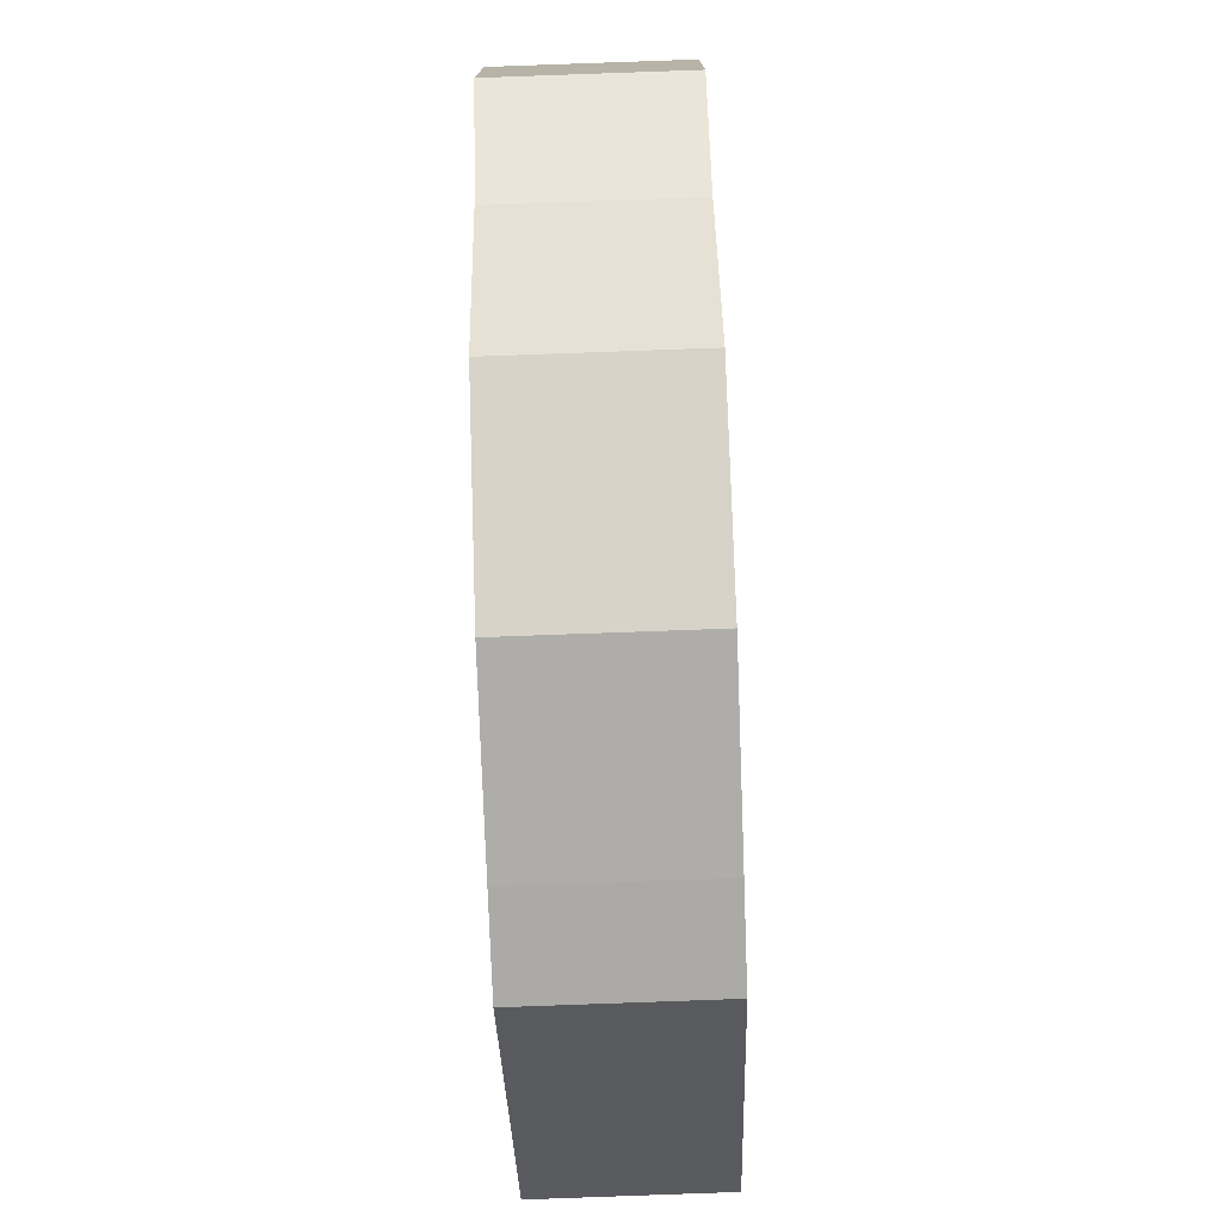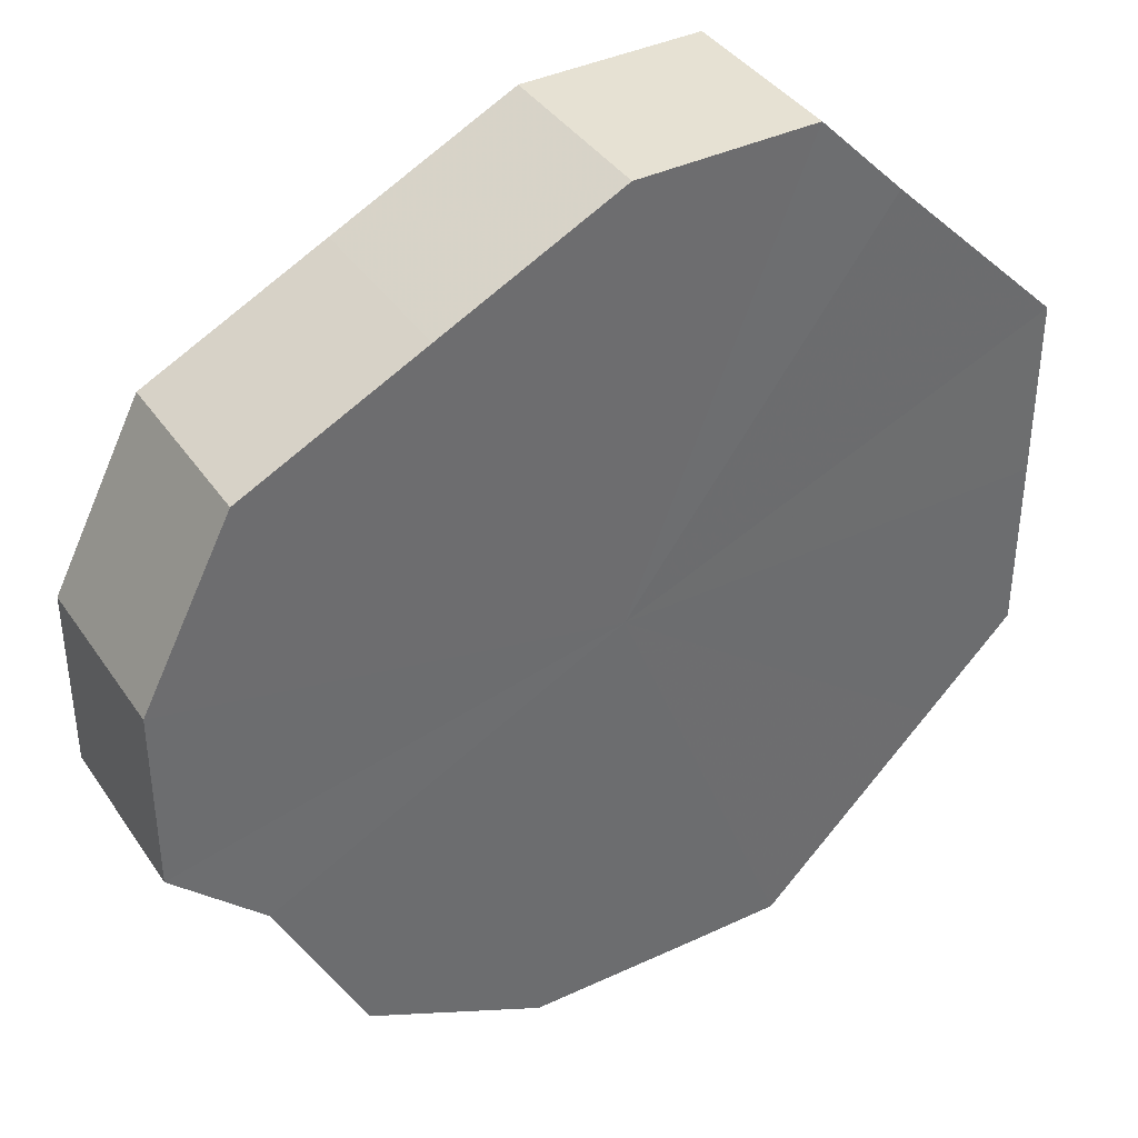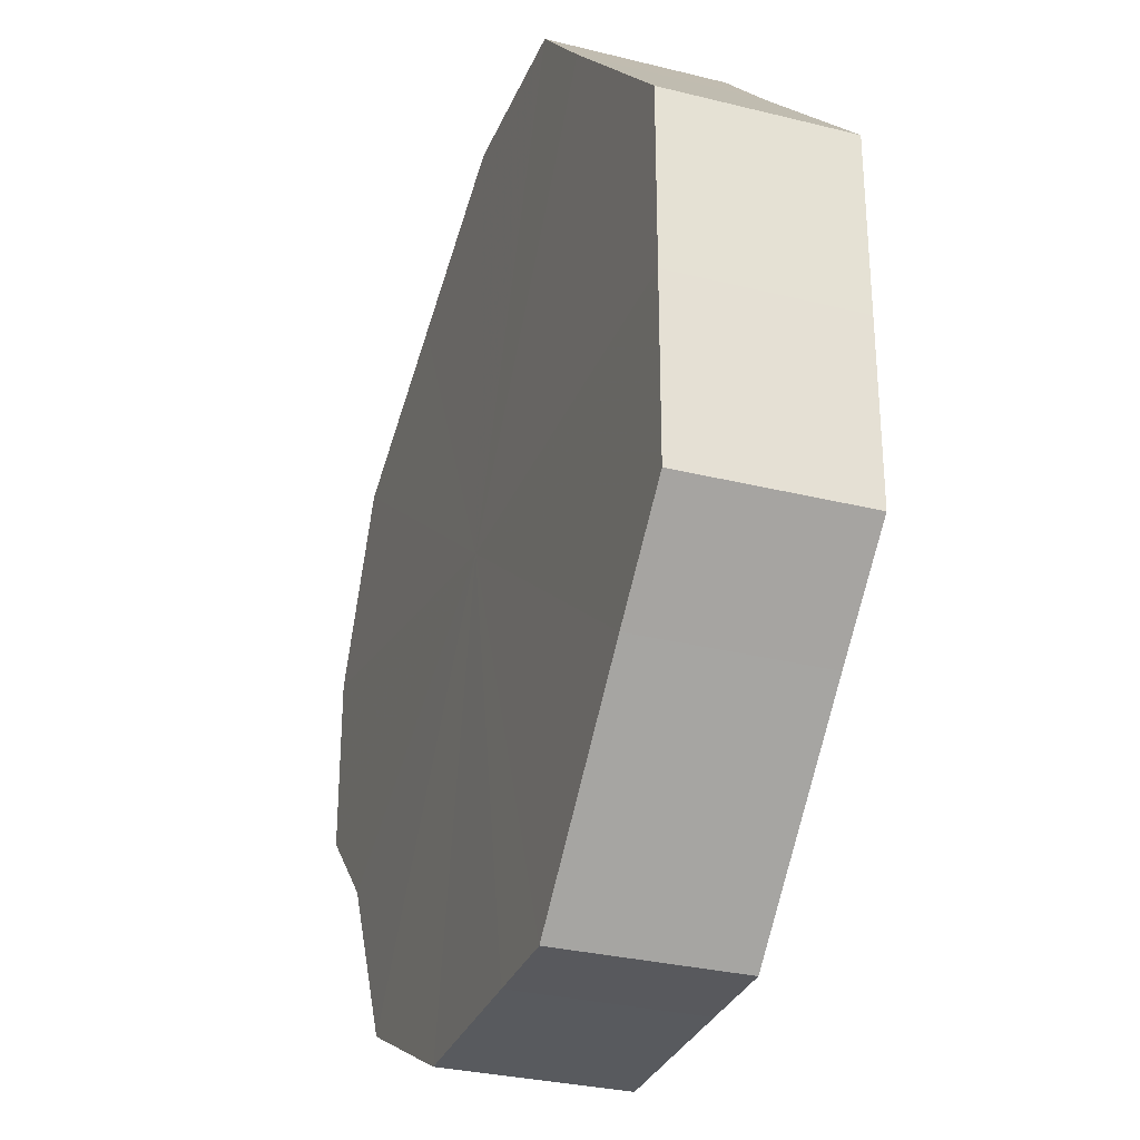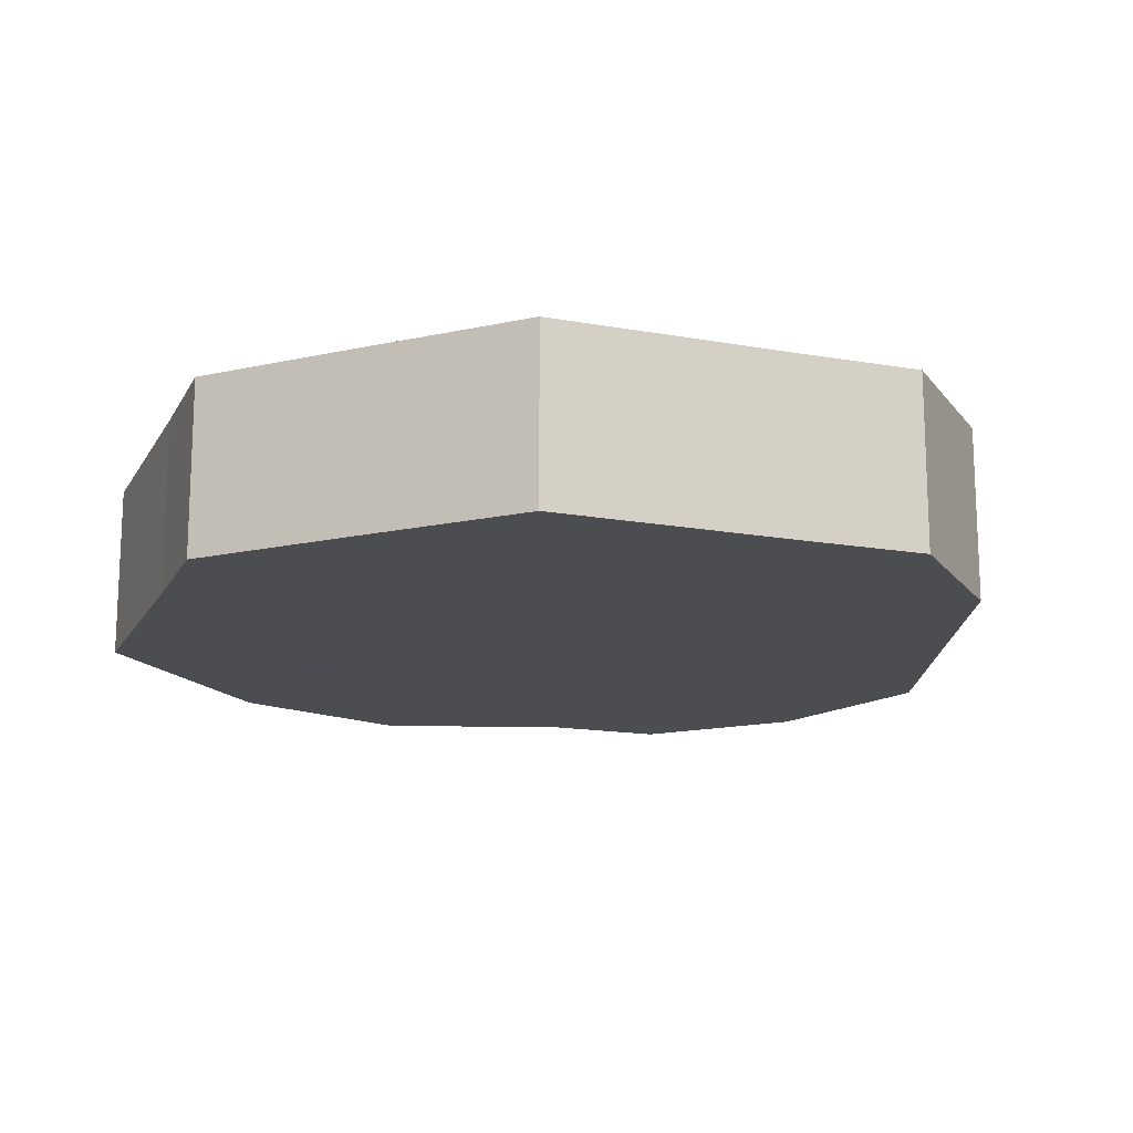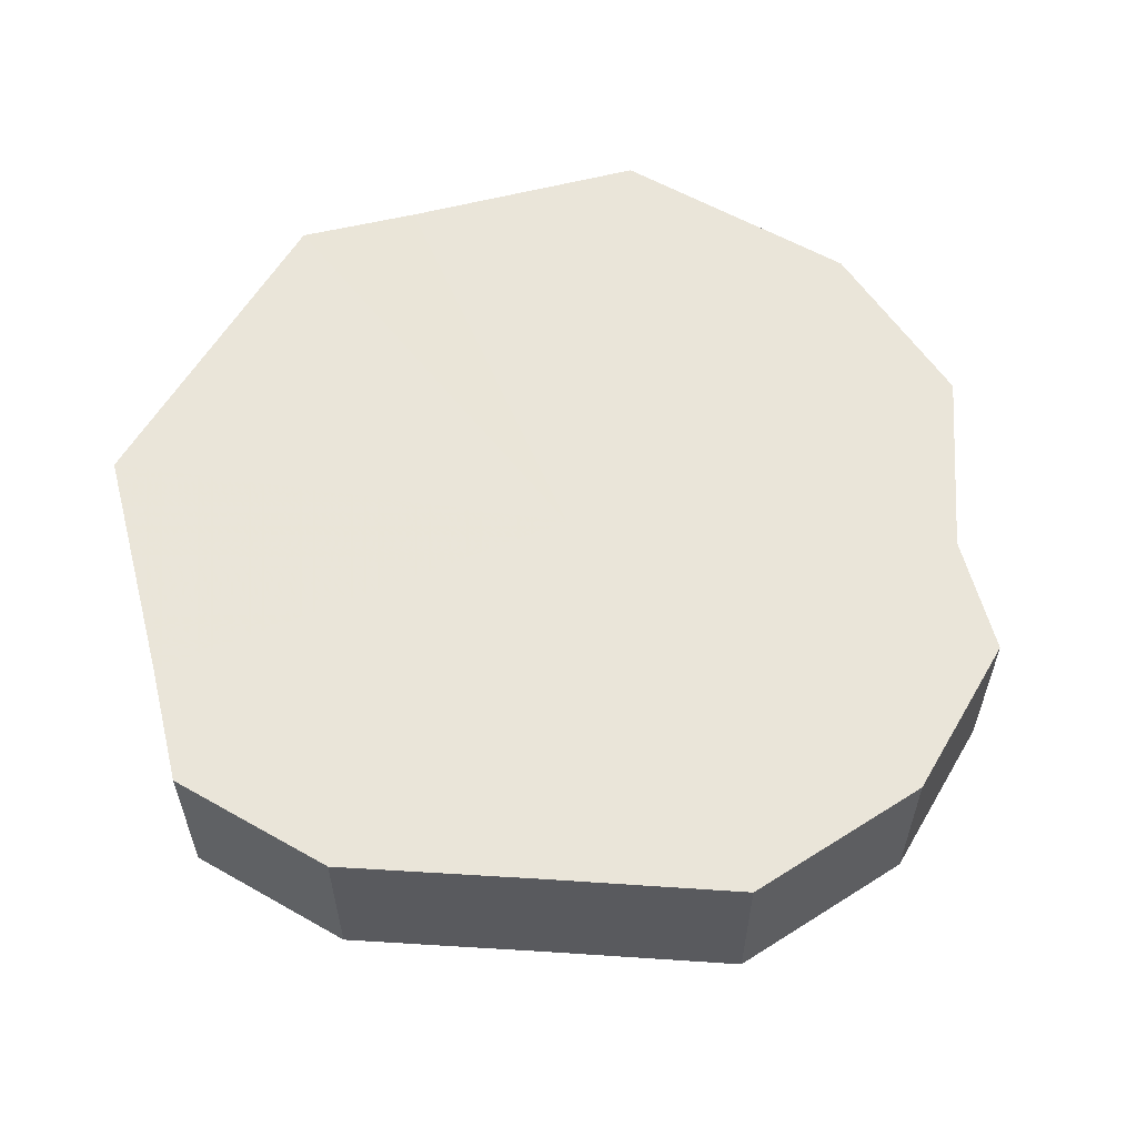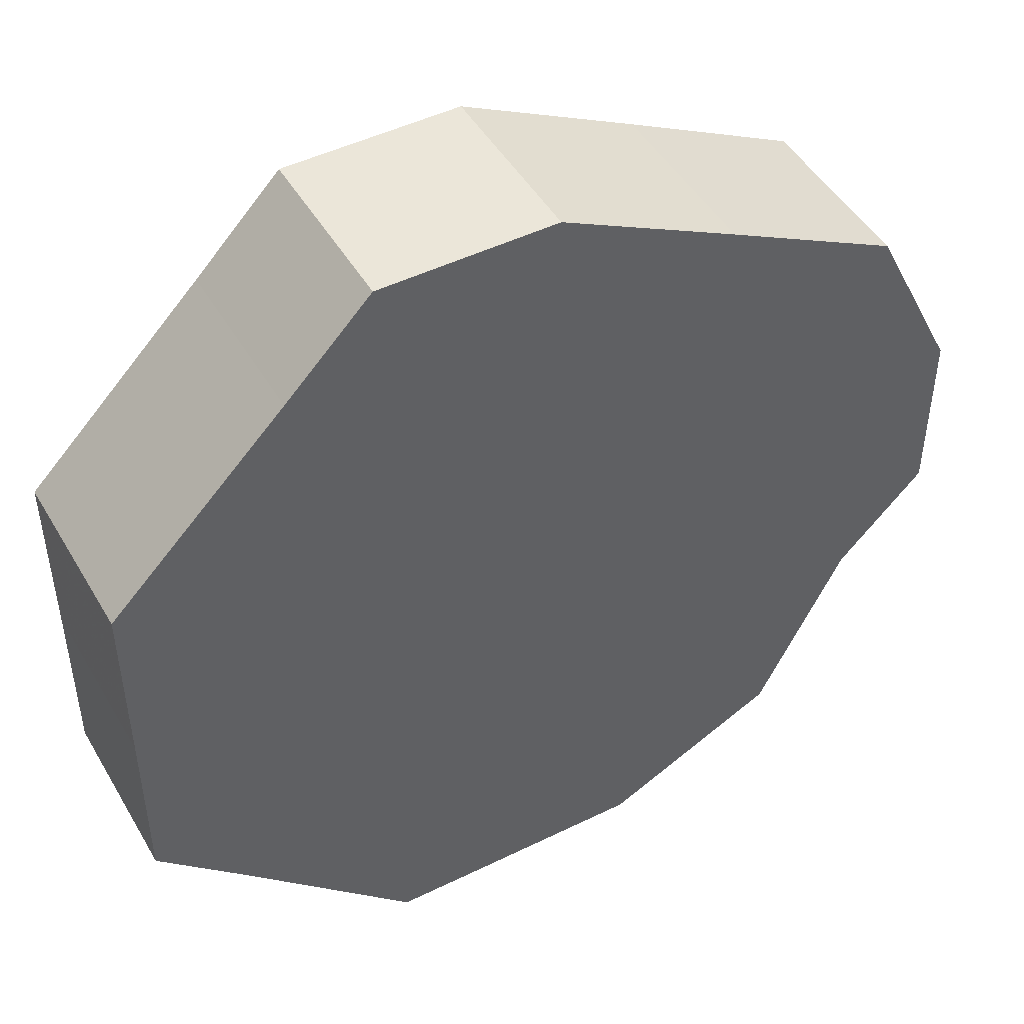
<metadata>
{"format":"obj","ext":"obj","renderer":"f3d","projection":"perspective","resolution":1024,"background":"white","views":[{"elev":-76.9,"azim":-87.9,"up":"+Y"},{"elev":38.7,"azim":-30.7,"up":"+Y"},{"elev":-30.5,"azim":70.3,"up":"+Y"},{"elev":-16.1,"azim":114.6,"up":"+Z"},{"elev":58.5,"azim":-149.7,"up":"+Z"},{"elev":47.4,"azim":150.9,"up":"+Y"}]}
</metadata>
<code>
o 4673
v 2161 1872 11.19
v 2161 1872 11.19
v 2161 1872 11.21
v 2161 1872 11.19
v 2161 1872 11.21
v 2161 1872 11.19
v 2161 1872 11.21
v 2161 1872 11.19
v 2161 1872 11.21
v 2161 1872 11.19
v 2161 1872 11.21
v 2161 1872 11.19
v 2161 1872 11.21
v 2161 1872 11.19
v 2161 1872 11.21
v 2161 1872 11.19
v 2161 1872 11.21
v 2161 1872 11.19
v 2161 1872 11.21
v 2161 1872 11.19
v 2161 1872 11.21
v 2161 1872 11.19
v 2161 1872 11.21
v 2161 1872 11.19
v 2161 1872 11.21
v 2161 1872 11.19
v 2161 1872 11.21
v 2161 1872 11.19
v 2161 1872 11.21
v 2161 1872 11.19
v 2161 1872 11.21
v 2161 1872 11.21
v 2161 1872 11.21
v 2161 1872 11.19
v 2161 1872 11.21
v 2161 1872 11.19
v 2161 1872 11.21
v 2161 1872 11.21
v 2161 1872 11.19
v 2161 1872 11.21
v 2161 1872 11.19
v 2161 1872 11.19
v 2161 1872 11.21
v 2161 1872 11.21
v 2161 1872 11.19
v 2161 1872 11.21
v 2161 1872 11.19
v 2161 1872 11.19
v 2161 1872 11.21
v 2161 1872 11.21
v 2161 1872 11.19
v 2161 1872 11.21
v 2161 1872 11.19
v 2161 1872 11.19
v 2161 1872 11.21
v 2161 1872 11.21
v 2161 1872 11.19
v 2161 1872 11.21
v 2161 1872 11.19
v 2161 1872 11.19
v 2161 1872 11.21
v 2161 1872 11.21
v 2161 1872 11.19
v 2161 1872 11.19
v 2161 1872 11.19
v 2161 1872 11.19
v 2161 1872 11.19
v 2161 1872 11.19
v 2161 1872 11.19
v 2161 1872 11.19
v 2161 1872 11.19
v 2161 1872 11.19
v 2161 1872 11.19
v 2161 1872 11.19
v 2161 1872 11.19
v 2161 1872 11.19
v 2161 1872 11.19
v 2161 1872 11.19
v 2161 1872 11.19
v 2161 1872 11.19
v 2161 1872 11.19
v 2161 1872 11.21
v 2161 1872 11.21
v 2161 1872 11.21
v 2161 1872 11.21
v 2161 1872 11.21
v 2161 1872 11.21
v 2161 1872 11.21
v 2161 1872 11.21
v 2161 1872 11.21
v 2161 1872 11.21
v 2161 1872 11.21
v 2161 1872 11.21
v 2161 1872 11.21
v 2161 1872 11.21
v 2161 1872 11.21
v 2161 1872 11.21
v 2161 1872 11.21
f 1 2 3
f 2 4 5
f 6 1 7
f 4 8 9
f 10 6 11
f 8 12 13
f 14 10 15
f 12 16 17
f 18 14 19
f 16 20 21
f 22 18 23
f 20 24 25
f 26 22 27
f 24 28 29
f 30 26 31
f 28 30 32
f 33 34 35
f 35 36 37
f 38 39 33
f 40 41 38
f 37 42 43
f 44 45 40
f 46 47 44
f 43 48 49
f 50 51 46
f 52 53 50
f 49 54 55
f 56 57 52
f 58 59 56
f 55 60 61
f 62 63 58
f 61 64 62
f 65 66 67
f 65 68 66
f 65 67 69
f 65 70 68
f 65 69 71
f 65 72 70
f 65 71 73
f 65 74 72
f 65 73 75
f 65 76 74
f 65 75 77
f 65 78 76
f 65 77 79
f 65 80 78
f 65 79 81
f 65 81 80
f 82 83 84
f 82 85 83
f 82 84 86
f 82 87 85
f 82 86 88
f 82 89 87
f 82 88 90
f 82 91 89
f 82 90 92
f 82 93 91
f 82 92 94
f 82 95 93
f 82 94 96
f 82 97 95
f 82 96 98
f 82 98 97

</code>
